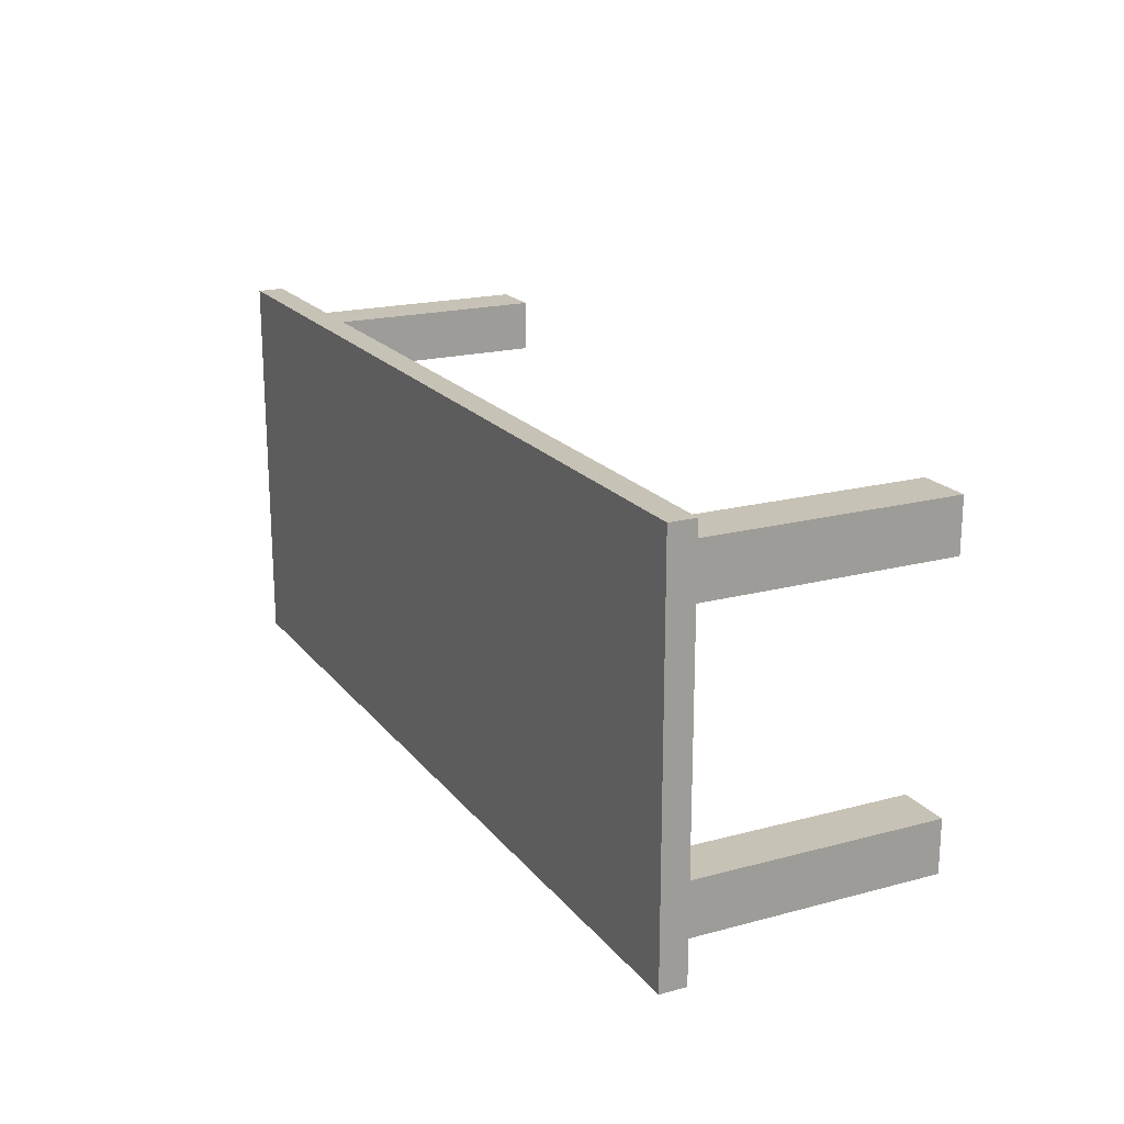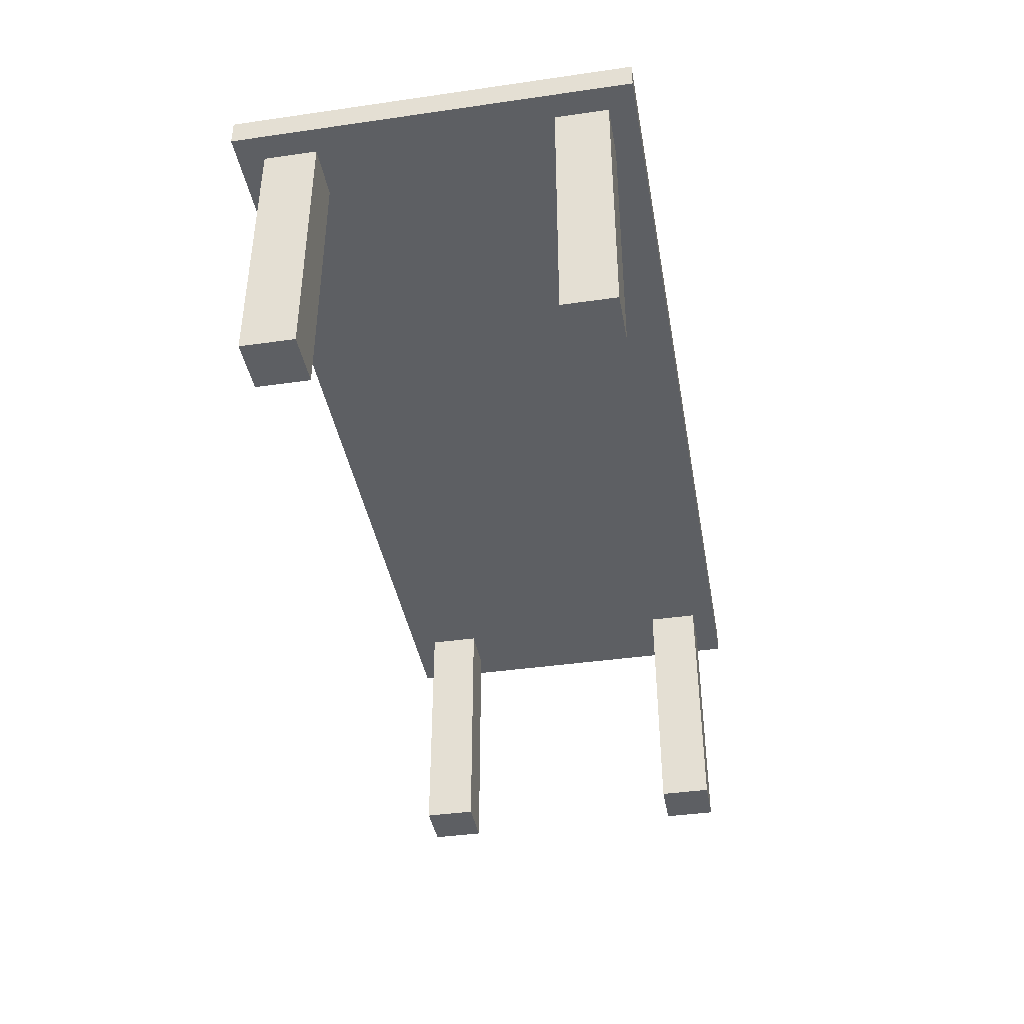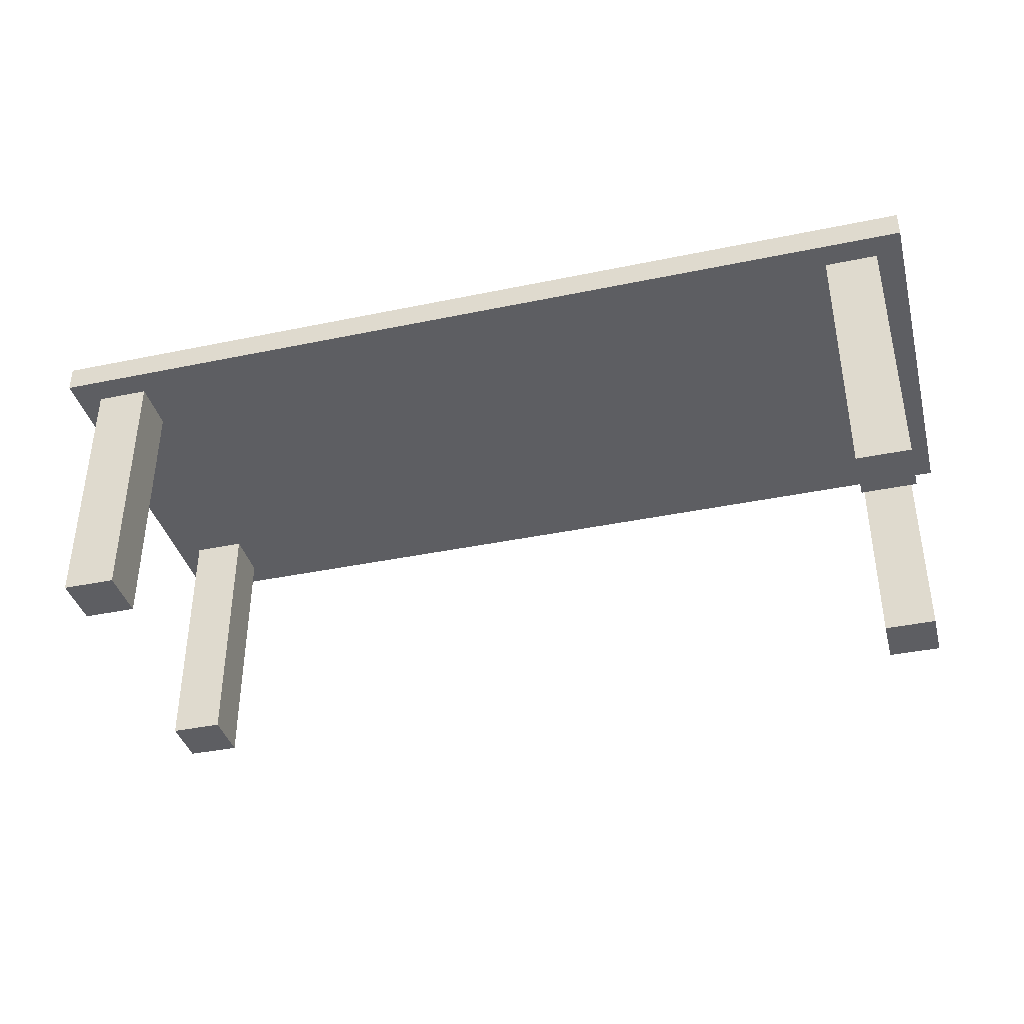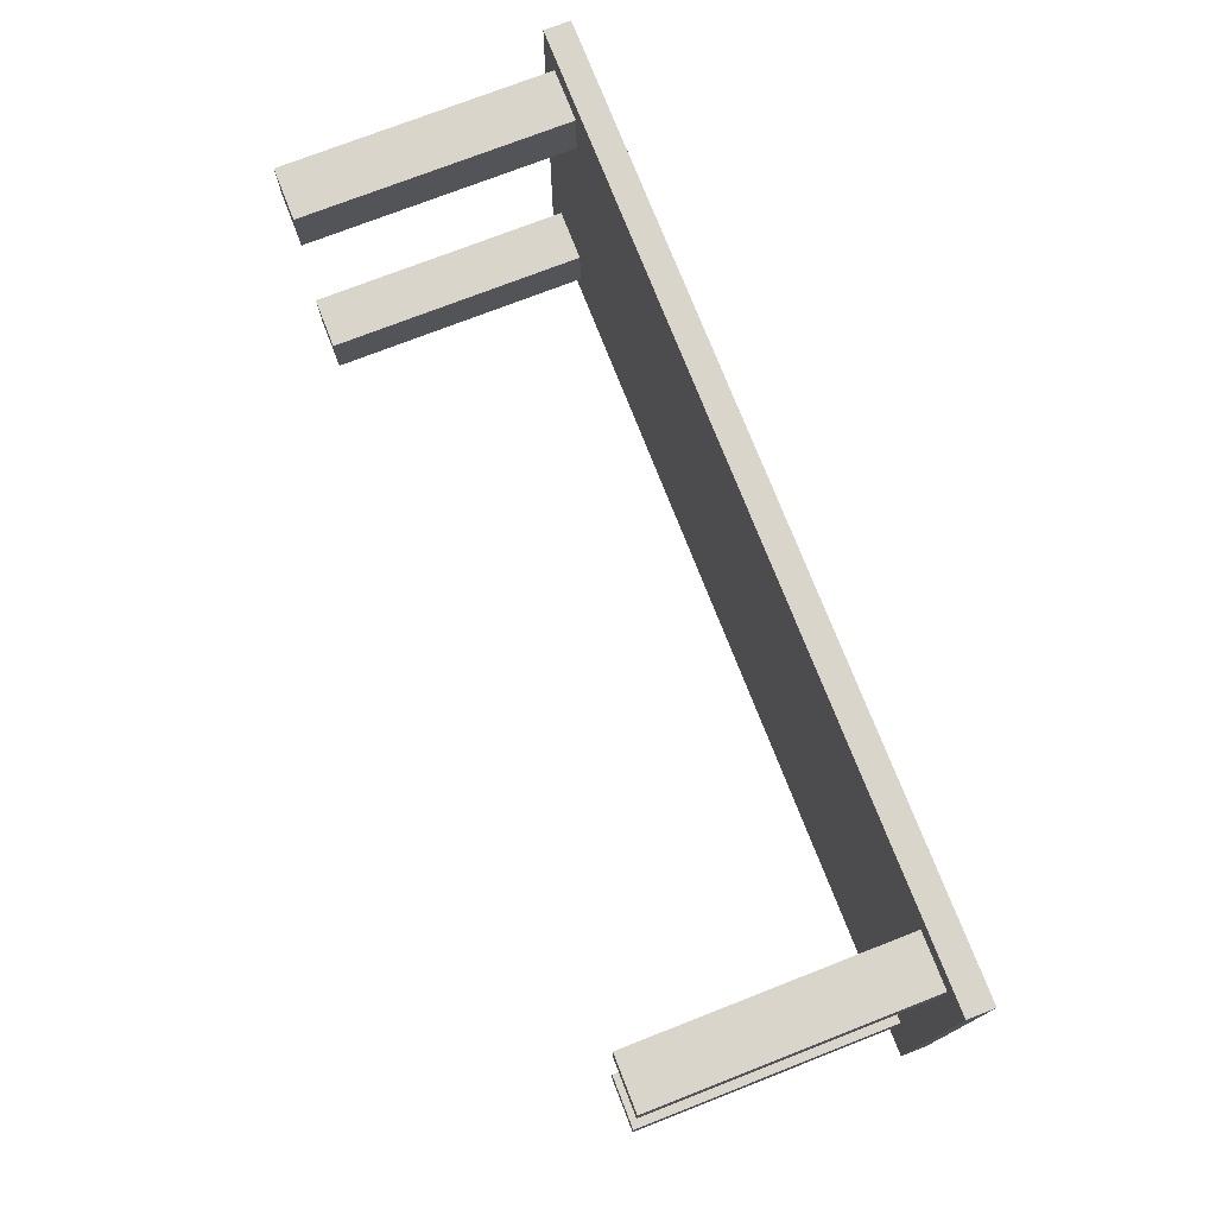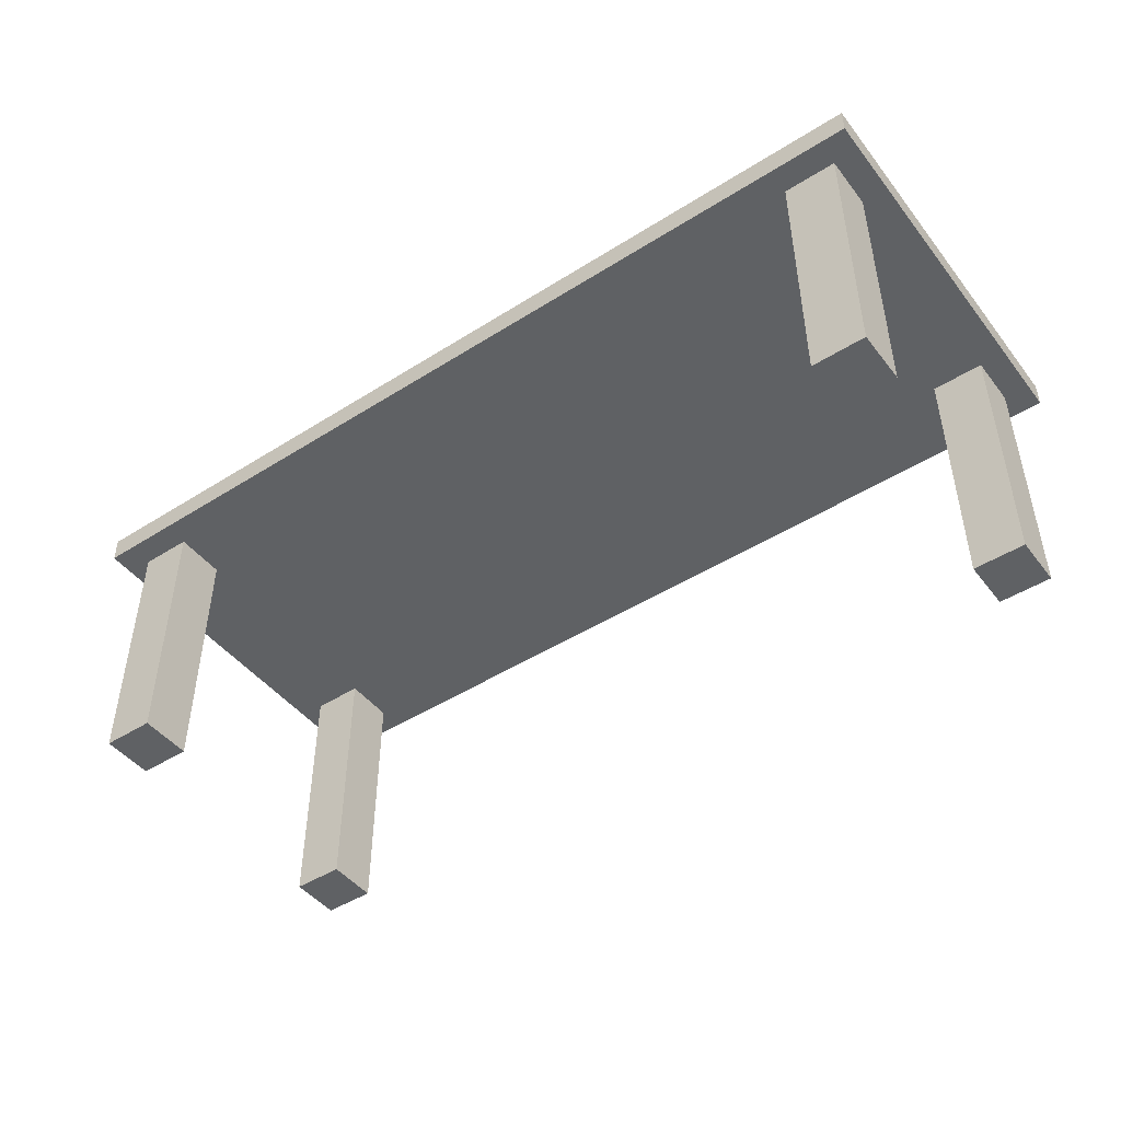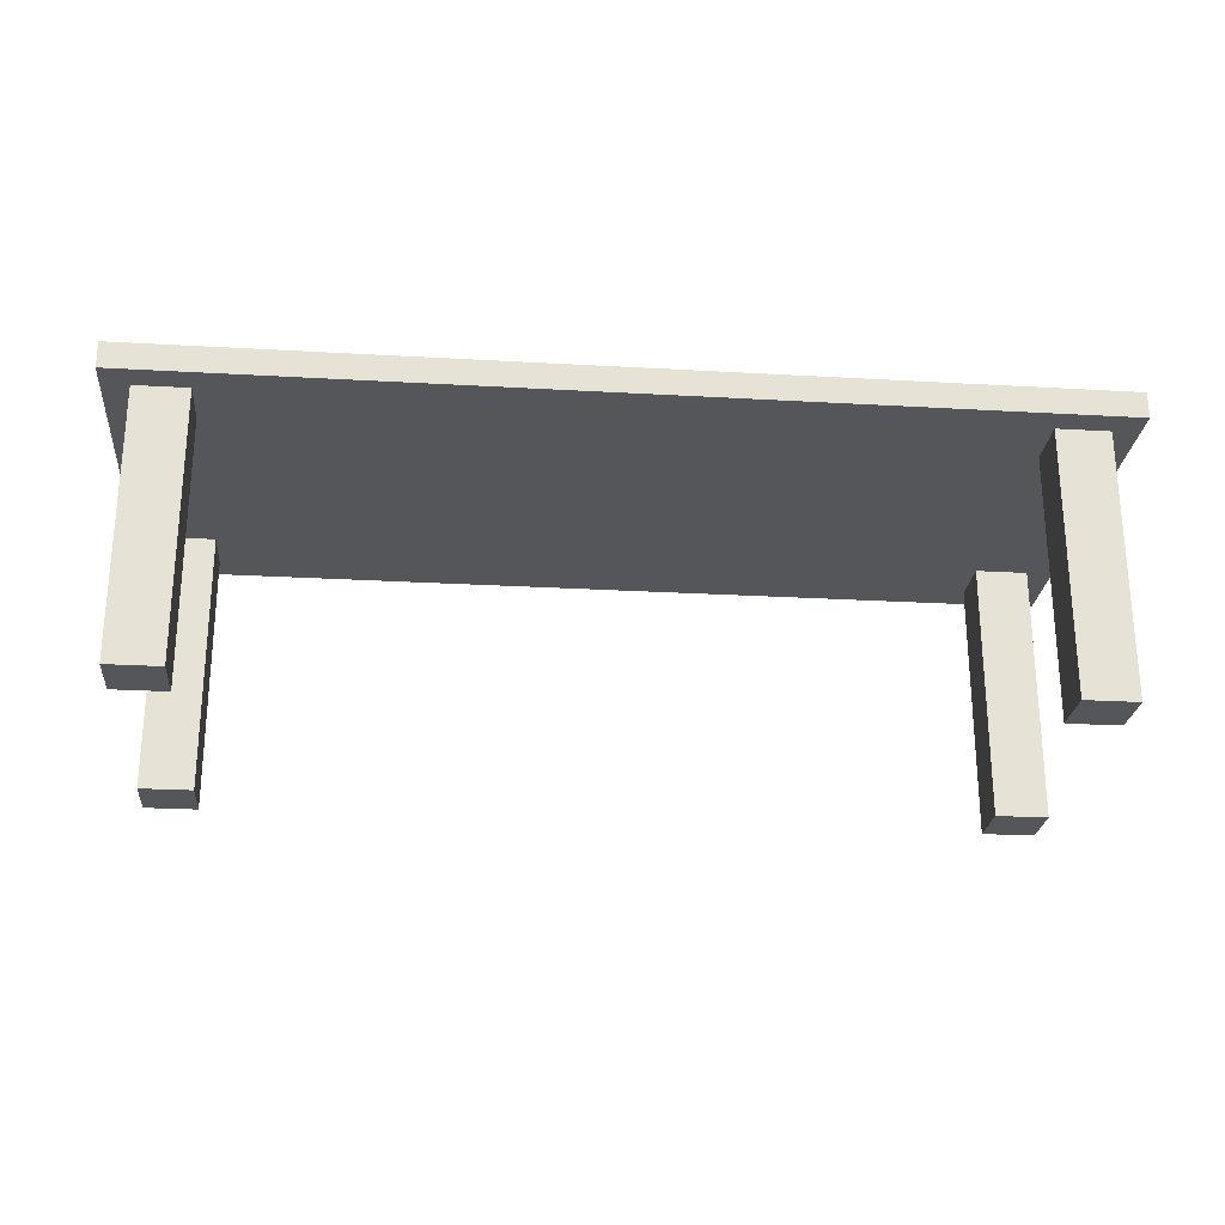
<metadata>
{"format":"obj","ext":"obj","renderer":"f3d","projection":"perspective","resolution":1024,"background":"white","views":[{"elev":19.3,"azim":63.4,"up":"+Y"},{"elev":-40.4,"azim":100.0,"up":"+Z"},{"elev":-38.6,"azim":-165.3,"up":"+Z"},{"elev":74.6,"azim":-111.3,"up":"+Y"},{"elev":-46.4,"azim":-144.2,"up":"+Z"},{"elev":-25.1,"azim":-5.3,"up":"+Z"}]}
</metadata>
<code>
g object_1
v 32 -3 0
v 32 -3 -10
v 32 -1 0
v 32 -1 -10
v 32 -1 0
v 32 -1 -10
v 34 -1 0
v 34 -1 -10
v 34 -1 0
v 34 -1 -10
v 34 -3 0
v 34 -3 -10
v 34 -3 0
v 34 -3 -10
v 32 -3 0
v 32 -3 -10
v 34 -3 -10
v 34 -1 -10
v 32 -3 -10
v 32 -1 -10
v 32 -14 0
v 32 -14 -10
v 32 -12 0
v 32 -12 -10
v 32 -12 0
v 32 -12 -10
v 34 -12 0
v 34 -12 -10
v 34 -12 0
v 34 -12 -10
v 34 -14 0
v 34 -14 -10
v 34 -14 0
v 34 -14 -10
v 32 -14 0
v 32 -14 -10
v 34 -14 -10
v 34 -12 -10
v 32 -14 -10
v 32 -12 -10
v 1 -3 0
v 1 -3 -10
v 1 -1 0
v 1 -1 -10
v 1 -1 0
v 1 -1 -10
v 3 -1 0
v 3 -1 -10
v 3 -1 0
v 3 -1 -10
v 3 -3 0
v 3 -3 -10
v 3 -3 0
v 3 -3 -10
v 1 -3 0
v 1 -3 -10
v 3 -3 -10
v 3 -1 -10
v 1 -3 -10
v 1 -1 -10
v 1 -14 0
v 1 -14 -10
v 1 -12 0
v 1 -12 -10
v 1 -12 0
v 1 -12 -10
v 3 -12 0
v 3 -12 -10
v 3 -12 0
v 3 -12 -10
v 3 -14 0
v 3 -14 -10
v 3 -14 0
v 3 -14 -10
v 1 -14 0
v 1 -14 -10
v 3 -14 -10
v 3 -12 -10
v 1 -14 -10
v 1 -12 -10
v 0 -15 0
v 0 -15 1
v 35 -15 0
v 35 -15 1
v 35 -15 0
v 35 -15 1
v 35 0 0
v 35 0 1
v 35 0 0
v 35 0 1
v 0 0 0
v 0 0 1
v 0 0 0
v 0 0 1
v 0 -15 0
v 0 -15 1
v 0 -15 0
v 0 0 0
v 35 -15 0
v 35 0 0
v 32 -3 0
v 32 -1 0
v 34 -1 0
v 34 -3 0
v 32 -14 0
v 32 -12 0
v 34 -12 0
v 34 -14 0
v 1 -3 0
v 1 -1 0
v 3 -1 0
v 3 -3 0
v 1 -14 0
v 1 -12 0
v 3 -12 0
v 3 -14 0
v 0 -15 1
v 0 0 1
v 35 -15 1
v 35 0 1
f 2 1 3 4
f 6 5 7 8
f 10 9 11 12
f 14 13 15 16
f 18 17 19 20
f 22 21 23 24
f 26 25 27 28
f 30 29 31 32
f 34 33 35 36
f 38 37 39 40
f 42 41 43 44
f 46 45 47 48
f 50 49 51 52
f 54 53 55 56
f 58 57 59 60
f 62 61 63 64
f 66 65 67 68
f 70 69 71 72
f 74 73 75 76
f 78 77 79 80
f 82 81 83 84
f 86 85 87 88
f 90 89 91 92
f 94 93 95 96
f 114 113 97
f 116 97 113
f 115 106 105 116
f 115 114 109 112
f 97 116 105 99
f 114 97 98 109
f 110 109 98
f 111 102 101 112
f 98 111 110
f 111 98 100 102
f 112 101 106 115
f 107 99 108
f 105 108 99
f 99 107 104 100
f 107 106 101 104
f 103 100 104
f 102 100 103
f 118 117 119 120

</code>
